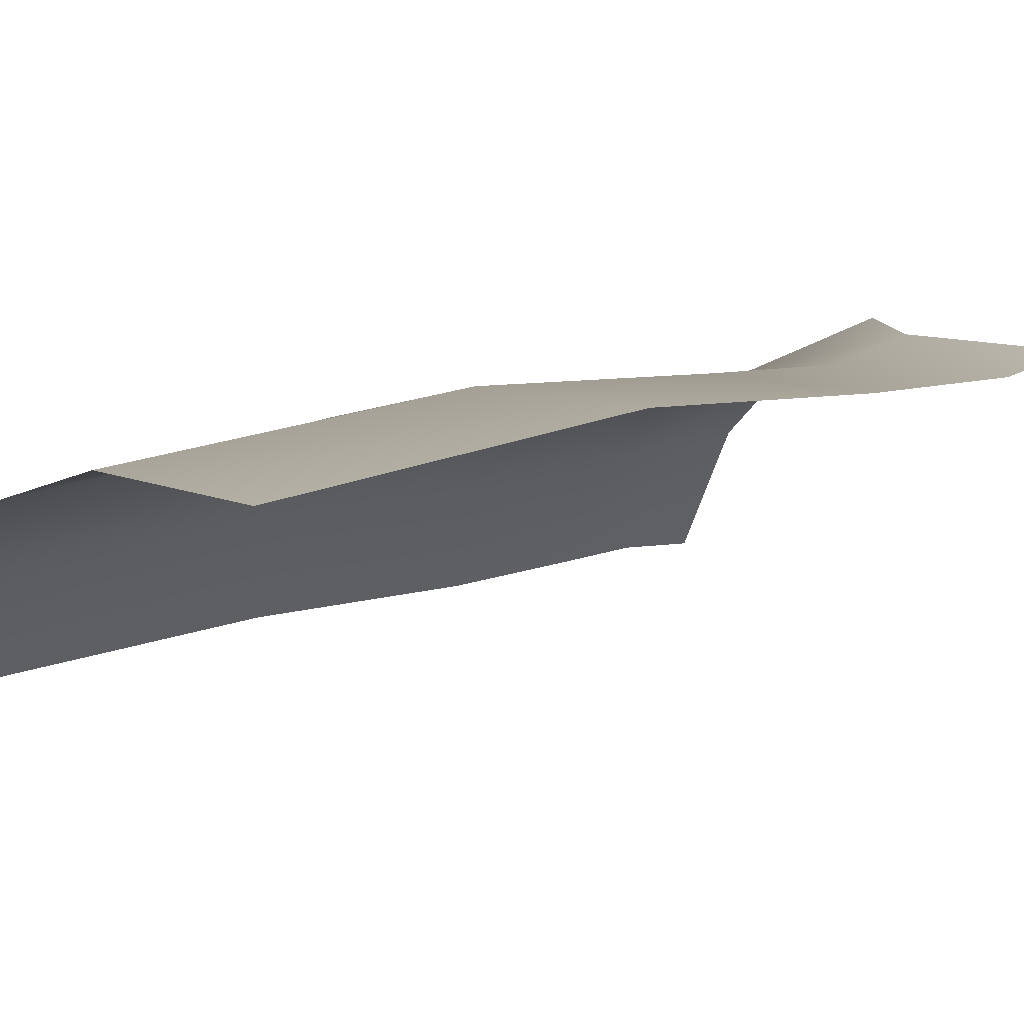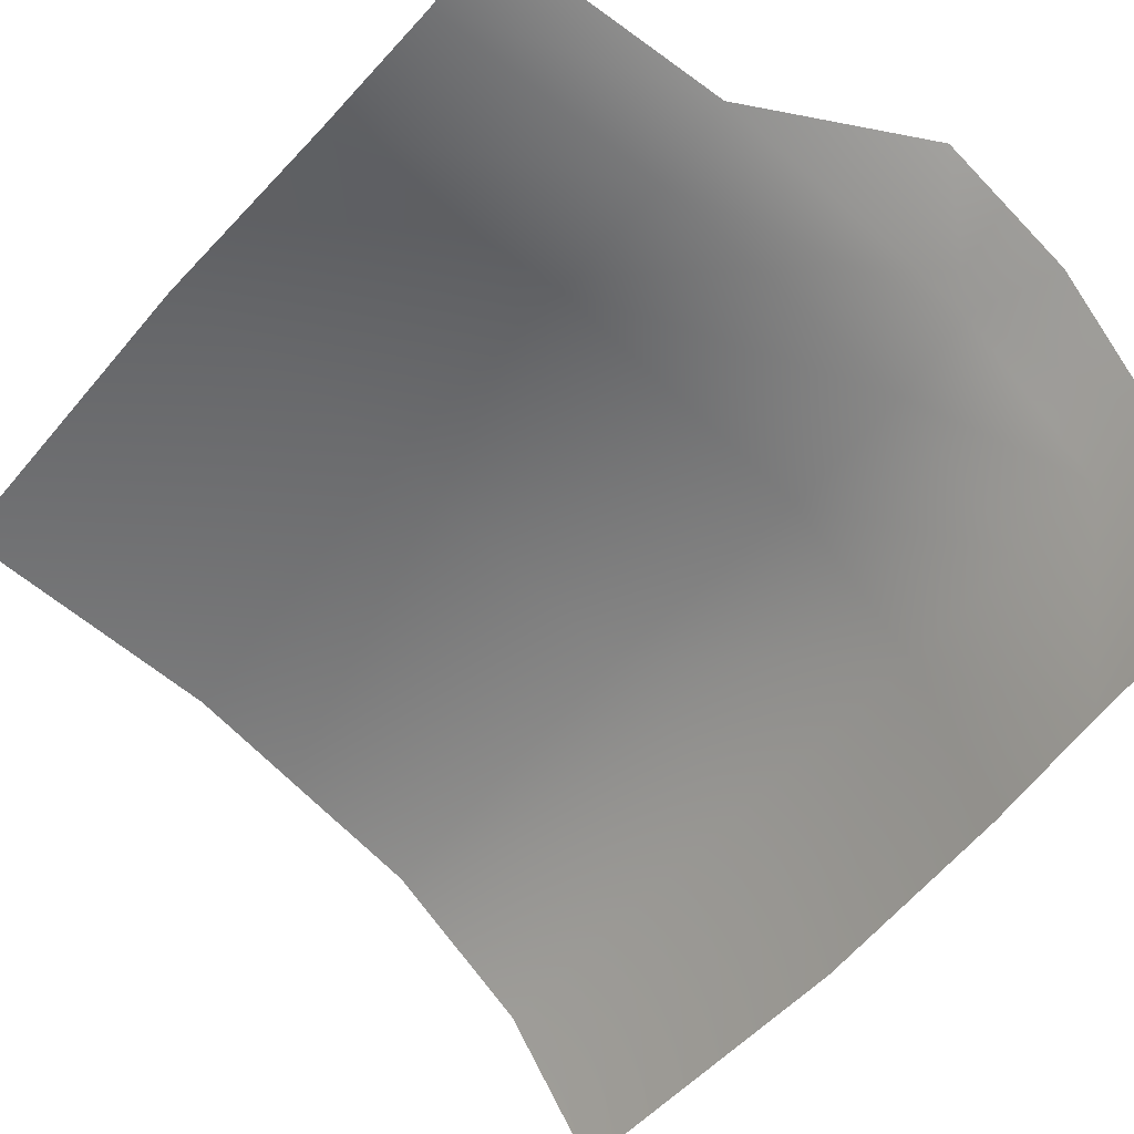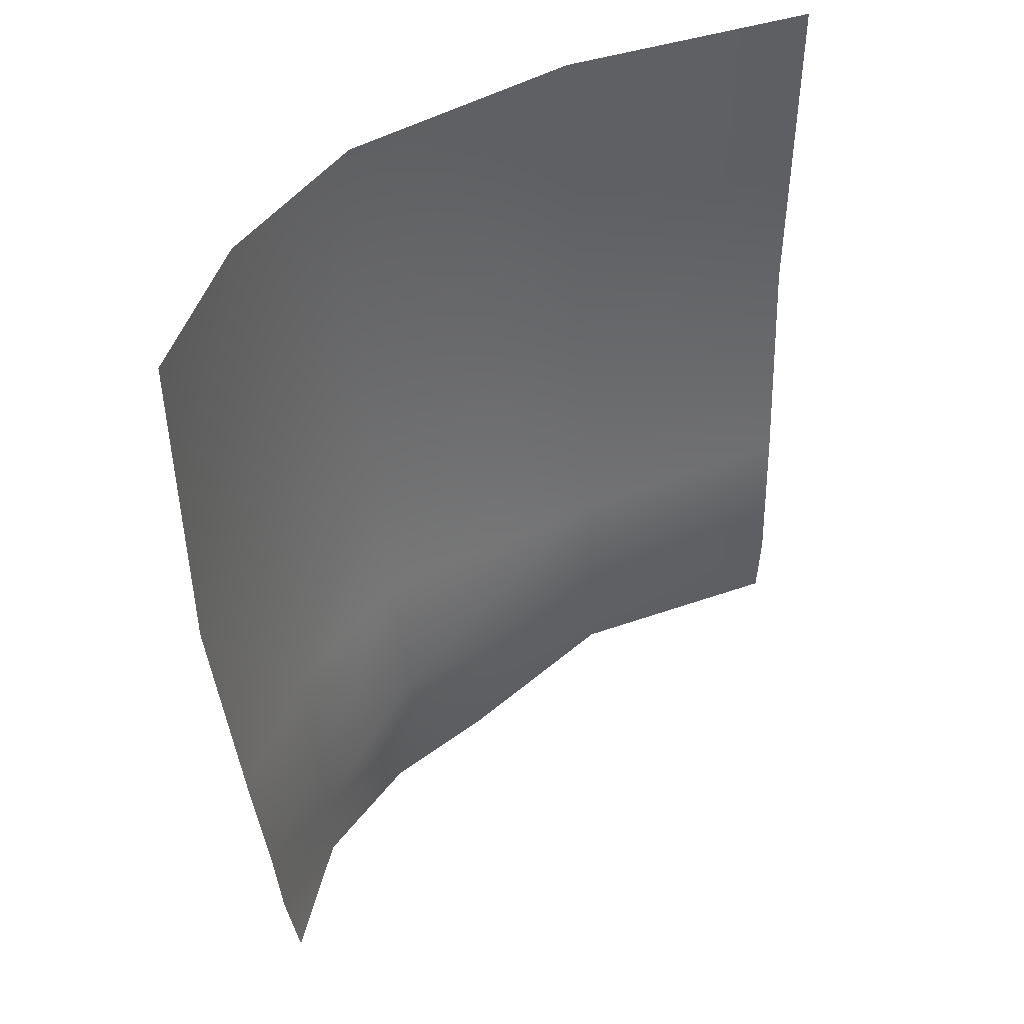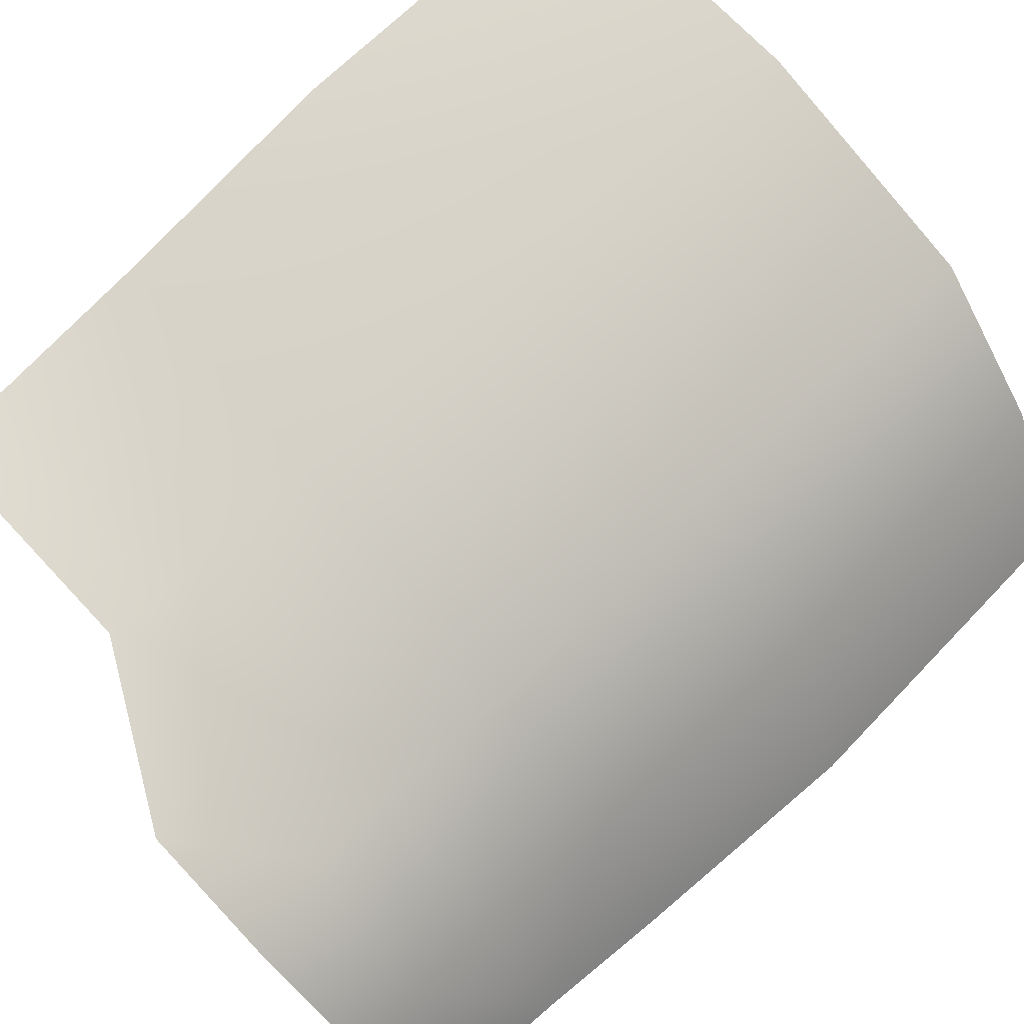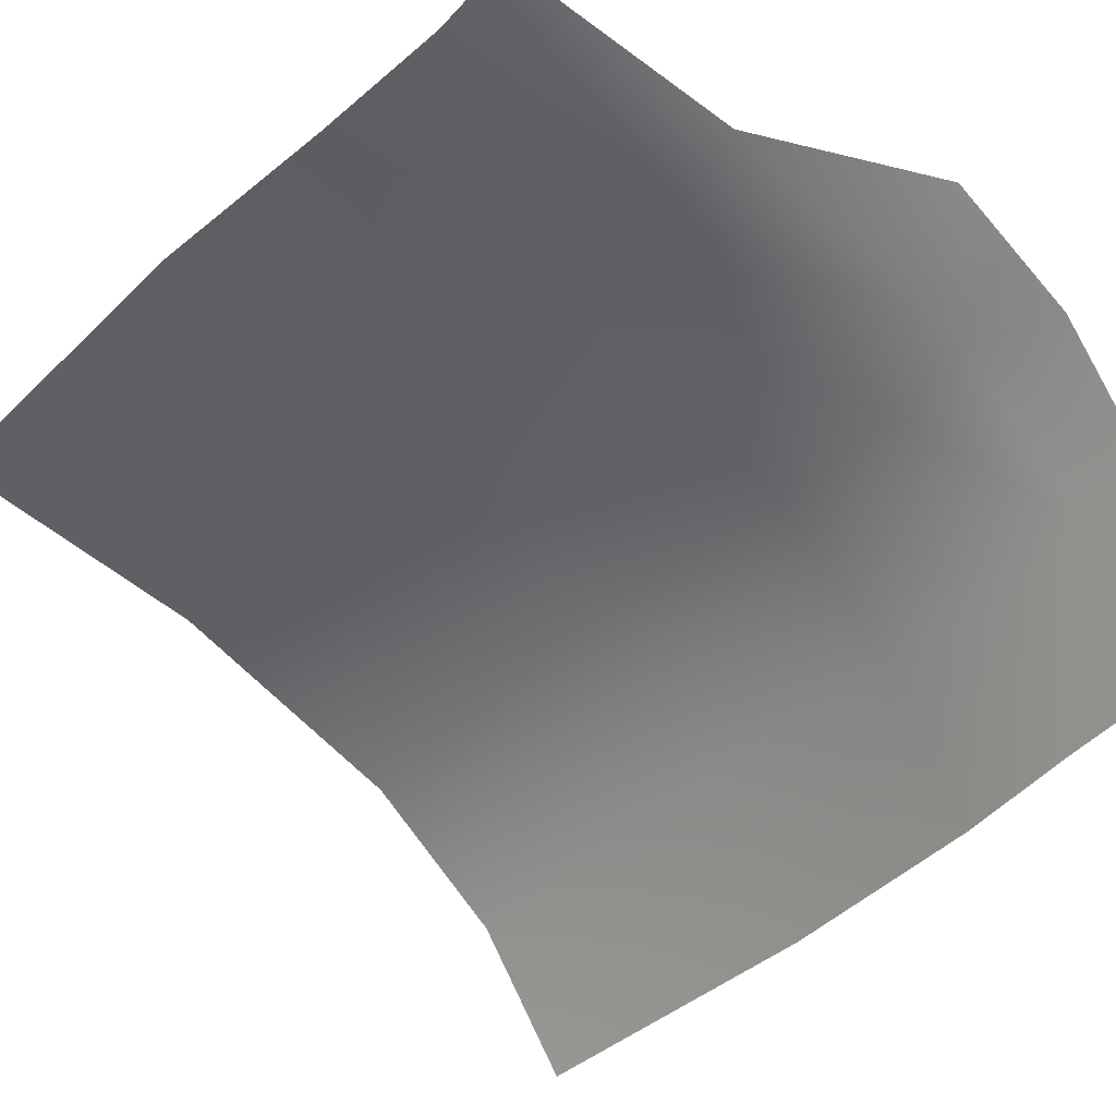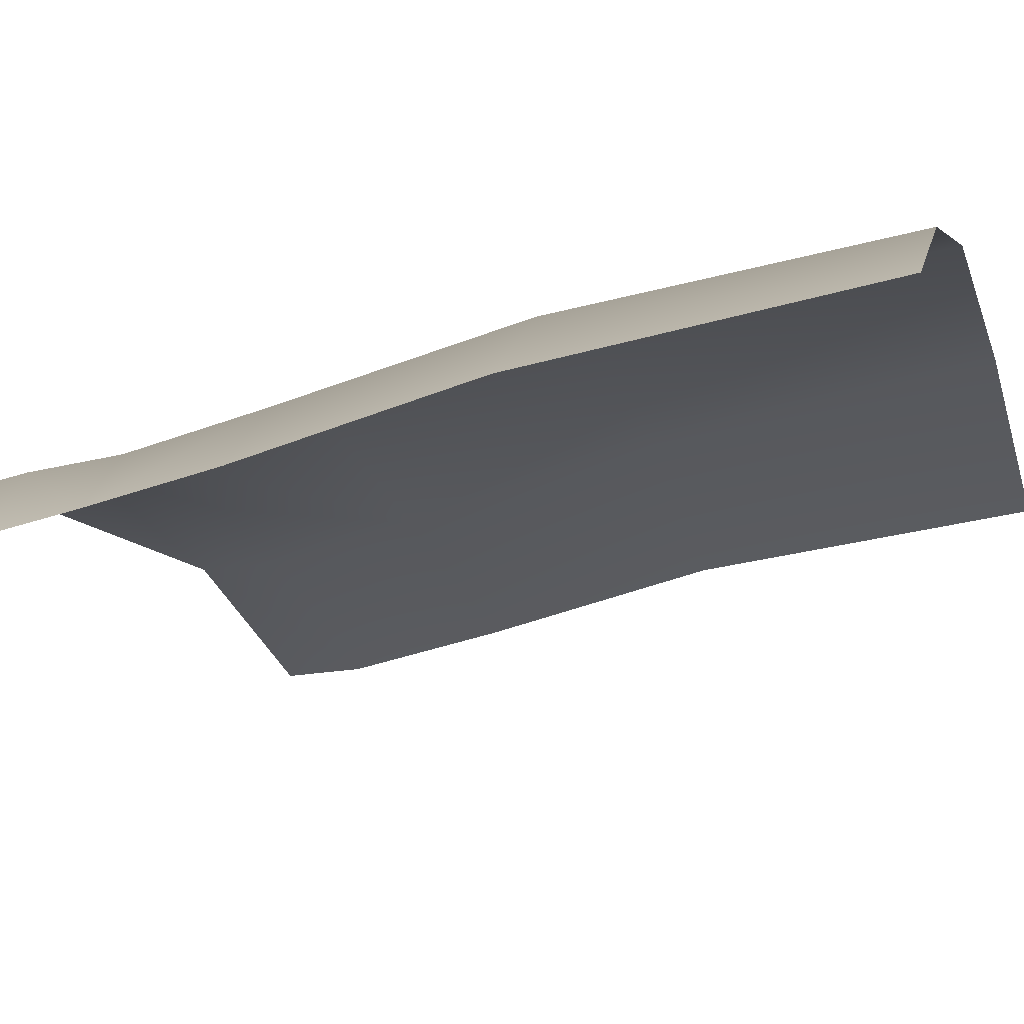
<metadata>
{"format":"obj","ext":"obj","renderer":"f3d","projection":"perspective","resolution":1024,"background":"white","views":[{"elev":20.7,"azim":-124.6,"up":"+Z"},{"elev":-48.8,"azim":-37.8,"up":"+Z"},{"elev":43.6,"azim":170.3,"up":"+Y"},{"elev":64.1,"azim":42.8,"up":"+Z"},{"elev":-38.5,"azim":-39.9,"up":"+Z"},{"elev":-45.3,"azim":106.1,"up":"+Z"}]}
</metadata>
<code>
g Q_kiana_Eye_L
v -9.537e-09 0.588 0.1201
v 0.05033 0.5877 0.1102
v 0.04563 0.5222 0.1126
v -9.537e-09 0.5222 0.1214
v 0.09445 0.5863 0.09105
v 0.09275 0.5222 0.09415
v 0.1167 0.5194 0.06972
v 0.1178 0.5833 0.06871
v 0.1134 0.4733 0.06585
v 0.09108 0.4737 0.0882
v 0.04393 0.474 0.1065
v -9.537e-09 0.478 0.1155
v 0.1106 0.4471 0.06544
v 0.0884 0.4461 0.08578
v 0.1323 0.5803 0.04179
v 0.1317 0.5166 0.04072
v 0.1267 0.473 0.03893
v 0.04287 0.4475 0.1037
v -9.537e-09 0.4487 0.1128
v 0.04223 0.4315 0.1066
v -9.537e-09 0.4338 0.1146
v 0.08706 0.4294 0.08794
v 0.07046 0.4136 0.0999
v 0.09187 0.4137 0.08647
v 0.1098 0.4159 0.06578
v 0.1106 0.4301 0.06604
v 0.1223 0.4325 0.03977
v 0.1197 0.419 0.03859
v 0.1238 0.4484 0.03949
g Q_kiana_Eye_L_0
f 3 2 1
f 4 3 1
f 5 2 3
f 6 5 3
f 6 7 5
f 7 8 5
f 9 7 6
f 10 9 6
f 6 3 10
f 3 4 11
f 3 11 10
f 4 12 11
f 13 9 10
f 14 13 10
f 10 11 14
f 15 8 7
f 16 15 7
f 16 7 9
f 17 16 9
f 11 12 18
f 11 18 14
f 12 19 18
f 18 19 20
f 19 21 20
f 18 20 22
f 14 18 22
f 23 22 20
f 24 22 23
f 24 25 22
f 25 26 22
f 26 13 14
f 22 26 14
f 27 26 25
f 28 27 25
f 29 13 26
f 27 29 26
f 17 9 29
f 9 13 29

</code>
